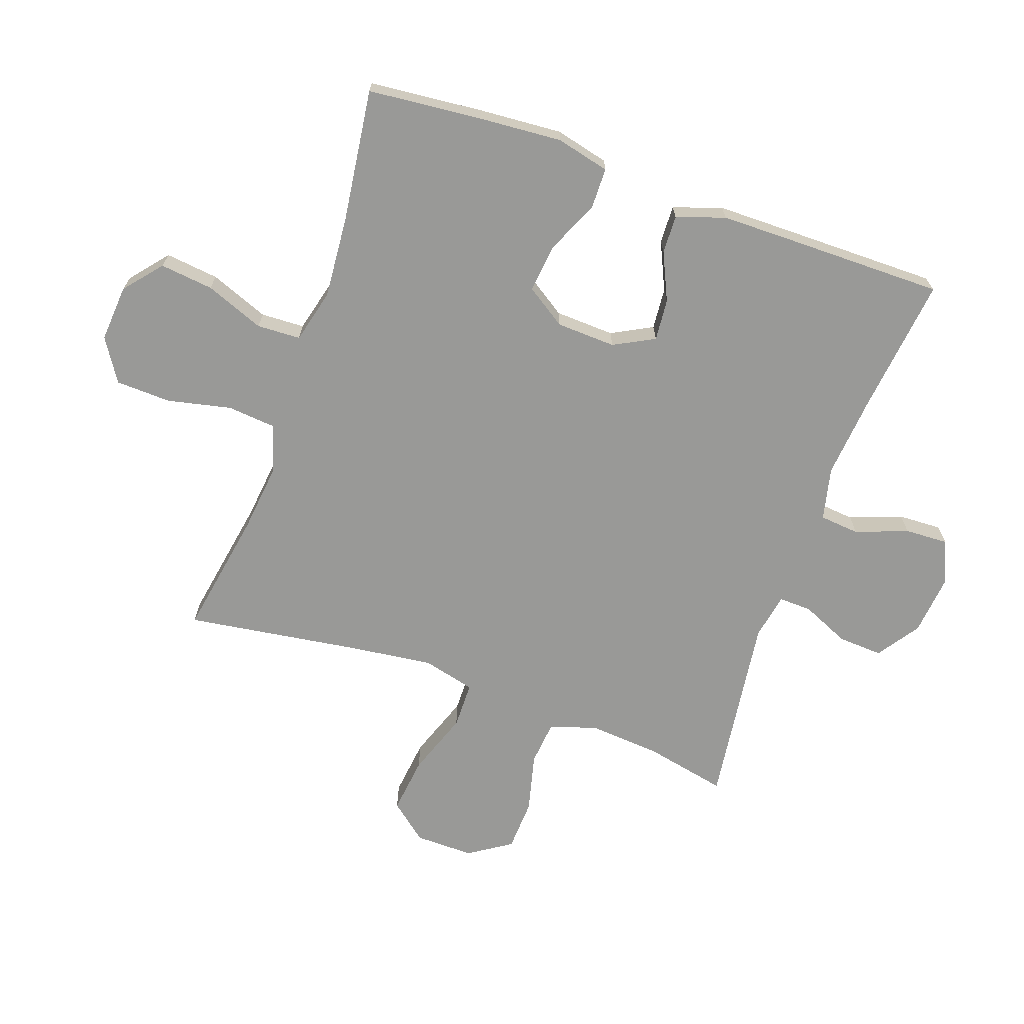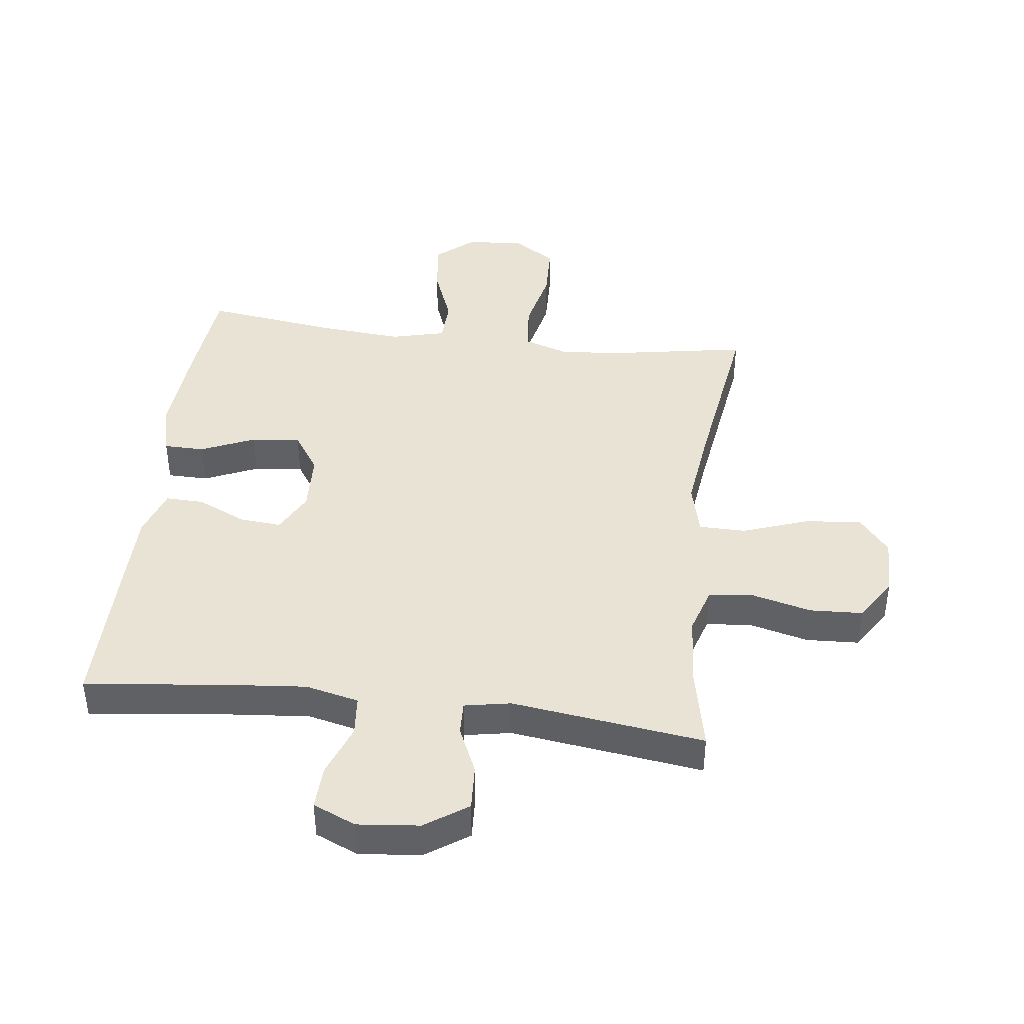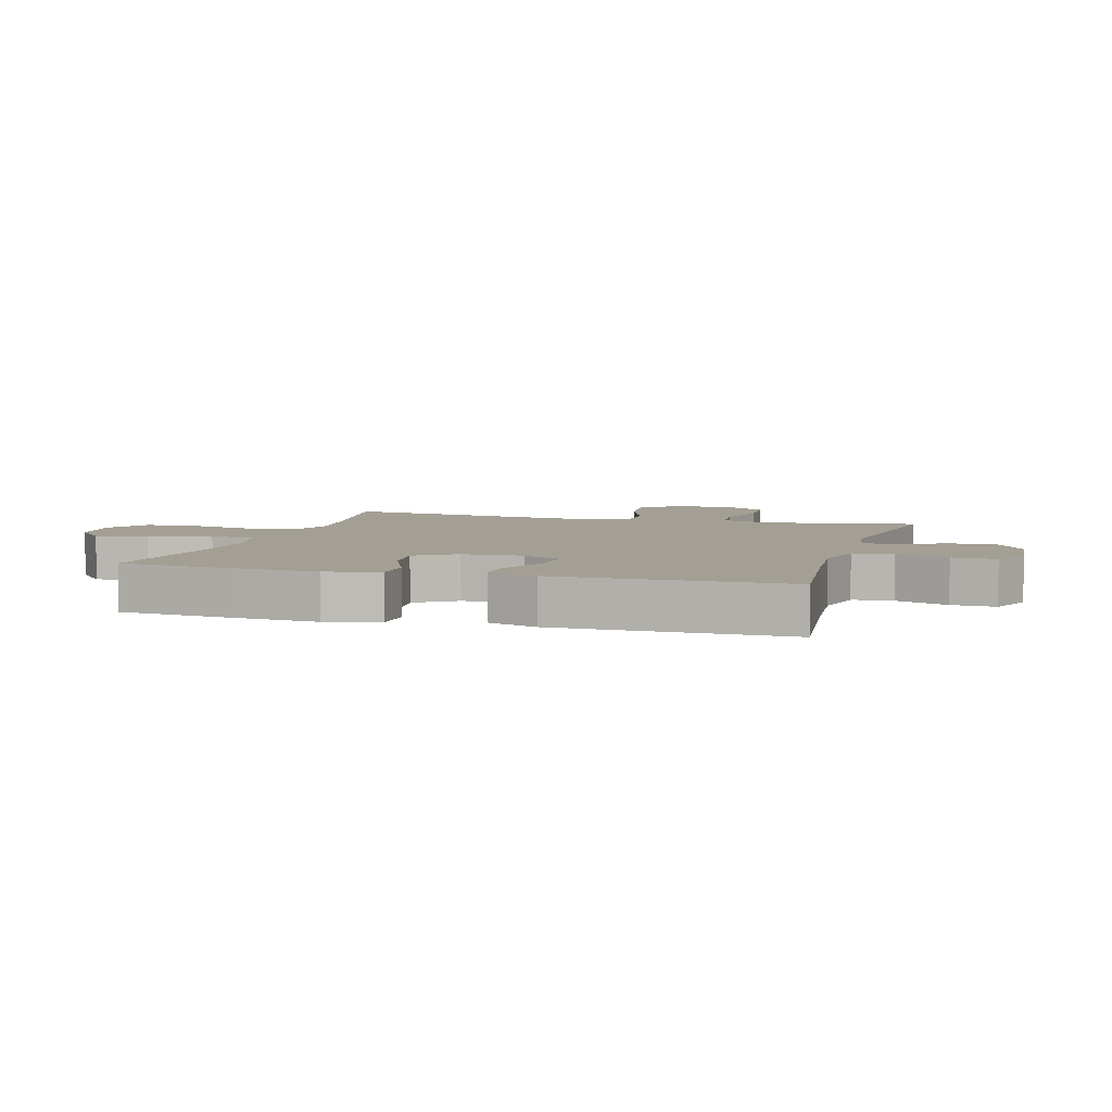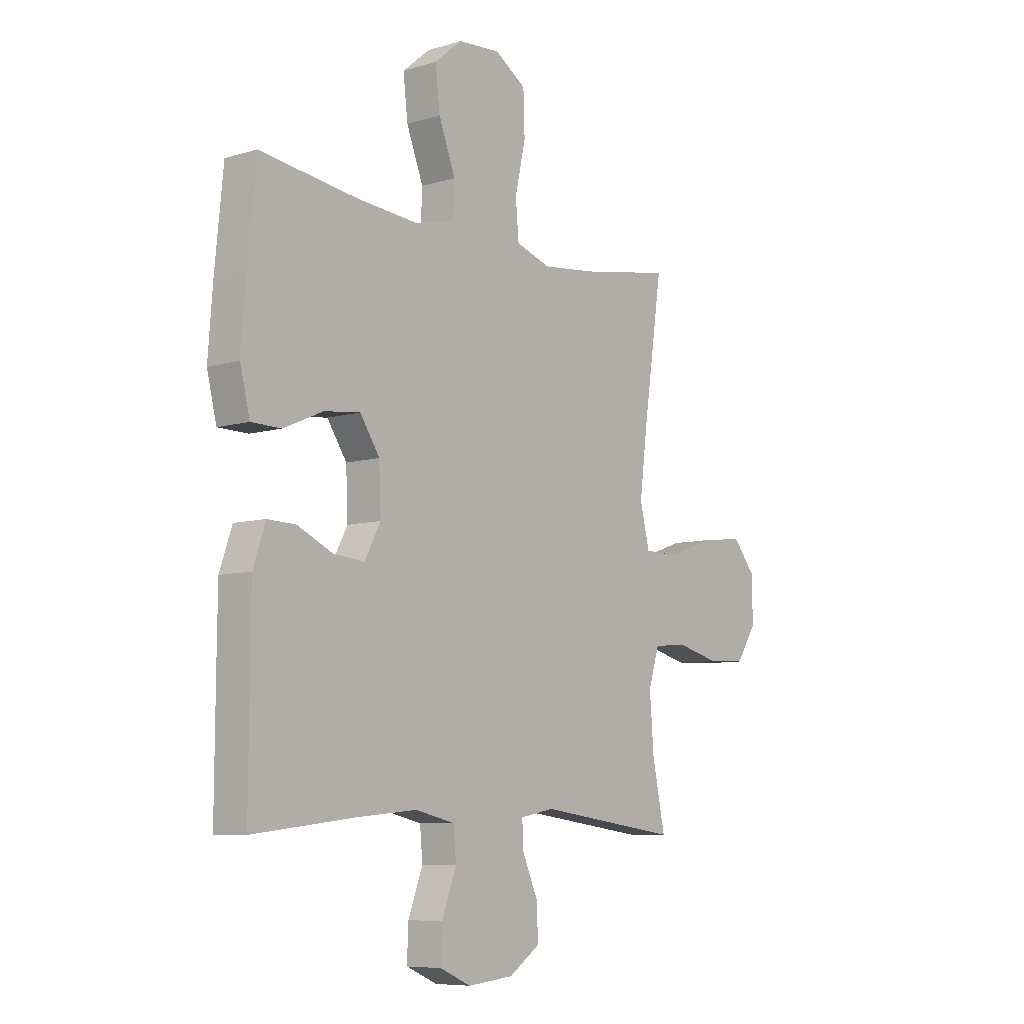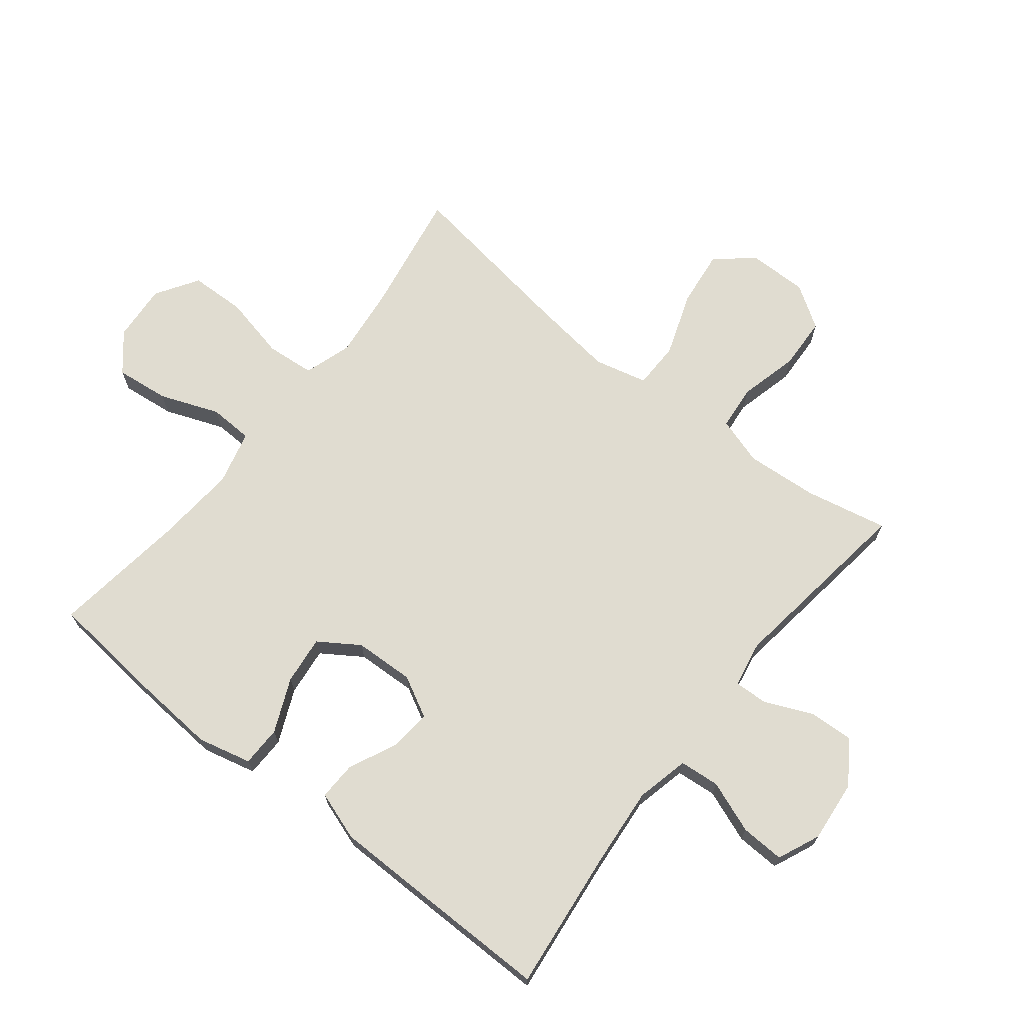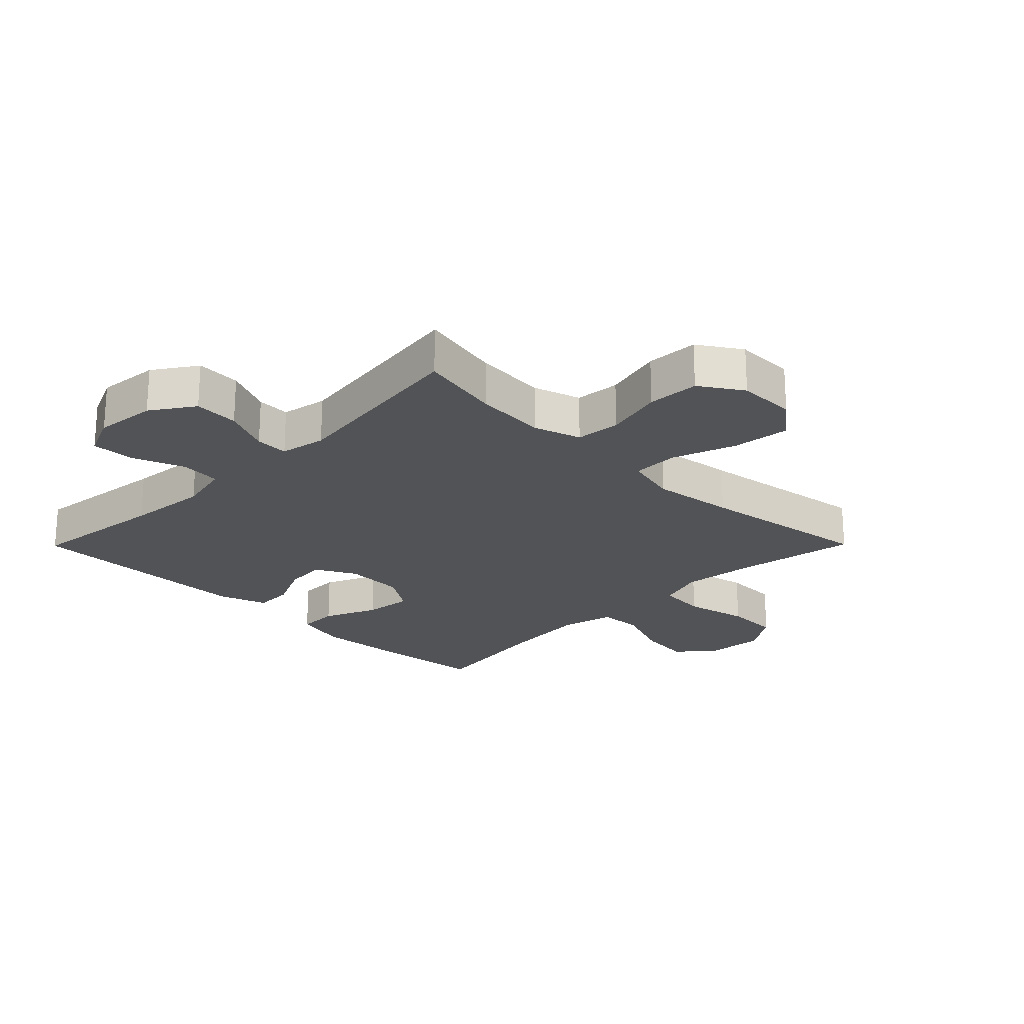
<metadata>
{"format":"obj","ext":"obj","renderer":"f3d","projection":"perspective","resolution":1024,"background":"white","views":[{"elev":-68.8,"azim":70.5,"up":"+Y"},{"elev":42.2,"azim":-173.0,"up":"+Y"},{"elev":5.5,"azim":106.2,"up":"+Y"},{"elev":-7.8,"azim":129.7,"up":"+Z"},{"elev":69.5,"azim":128.4,"up":"+Y"},{"elev":-22.4,"azim":-134.7,"up":"+Y"}]}
</metadata>
<code>
v 0.5 0.07 -0.5
v 0.275 0.07 -0.474
v 0.142 0.07 -0.462
v 0.056 0.07 -0.482
v 0.05 0.07 -0.547
v 0.082 0.07 -0.632
v 0.085 0.07 -0.703
v 0.016 0.07 -0.733
v -0.084 0.07 -0.723
v -0.153 0.07 -0.676
v -0.149 0.07 -0.603
v -0.115 0.07 -0.526
v -0.113 0.07 -0.472
v -0.188 0.07 -0.458
v -0.5 0.07 -0.5
v -0.472 0.07 -0.366
v -0.463 0.07 -0.249
v -0.487 0.07 -0.172
v -0.56 0.07 -0.165
v -0.656 0.07 -0.189
v -0.741 0.07 -0.185
v -0.786 0.07 -0.116
v -0.785 0.07 -0.02
v -0.735 0.07 0.041
v -0.642 0.07 0.03
v -0.538 0.07 -0.007
v -0.462 0.07 -0.006
v -0.441 0.07 0.08
v -0.458 0.07 0.215
v -0.5 0.07 0.5
v -0.297 0.07 0.465
v -0.181 0.07 0.452
v -0.104 0.07 0.477
v -0.097 0.07 0.556
v -0.12 0.07 0.66
v -0.117 0.07 0.75
v -0.048 0.07 0.794
v 0.045 0.07 0.787
v 0.106 0.07 0.736
v 0.096 0.07 0.649
v 0.059 0.07 0.553
v 0.062 0.07 0.482
v 0.15 0.07 0.46
v 0.284 0.07 0.471
v 0.5 0.07 0.5
v 0.518 0.07 0.314
v 0.528 0.07 0.179
v 0.507 0.07 0.092
v 0.441 0.07 0.091
v 0.354 0.07 0.129
v 0.275 0.07 0.138
v 0.232 0.07 0.073
v 0.228 0.07 -0.024
v 0.263 0.07 -0.09
v 0.331 0.07 -0.084
v 0.409 0.07 -0.048
v 0.471 0.07 -0.046
v 0.498 0.07 -0.125
v 0.499 0.07 -0.249
v 0.5 0 -0.5
v 0.275 0 -0.474
v 0.142 0 -0.462
v 0.056 0 -0.482
v 0.05 0 -0.547
v 0.082 0 -0.632
v 0.085 0 -0.703
v 0.016 0 -0.733
v -0.084 0 -0.723
v -0.153 0 -0.676
v -0.149 0 -0.603
v -0.115 0 -0.526
v -0.113 0 -0.472
v -0.188 0 -0.458
v -0.5 0 -0.5
v -0.472 0 -0.366
v -0.463 0 -0.249
v -0.487 0 -0.172
v -0.56 0 -0.165
v -0.656 0 -0.189
v -0.741 0 -0.185
v -0.786 0 -0.116
v -0.785 0 -0.02
v -0.735 0 0.041
v -0.642 0 0.03
v -0.538 0 -0.007
v -0.462 0 -0.006
v -0.441 0 0.08
v -0.458 0 0.215
v -0.5 0 0.5
v -0.297 0 0.465
v -0.181 0 0.452
v -0.104 0 0.477
v -0.097 0 0.556
v -0.12 0 0.66
v -0.117 0 0.75
v -0.048 0 0.794
v 0.045 0 0.787
v 0.106 0 0.736
v 0.096 0 0.649
v 0.059 0 0.553
v 0.062 0 0.482
v 0.15 0 0.46
v 0.284 0 0.471
v 0.5 0 0.5
v 0.518 0 0.314
v 0.528 0 0.179
v 0.507 0 0.092
v 0.441 0 0.091
v 0.354 0 0.129
v 0.275 0 0.138
v 0.232 0 0.073
v 0.228 0 -0.024
v 0.263 0 -0.09
v 0.331 0 -0.084
v 0.409 0 -0.048
v 0.471 0 -0.046
v 0.498 0 -0.125
v 0.499 0 -0.249
f 59 1 2
f 58 59 2
f 57 58 2
f 56 57 2
f 55 56 2
f 54 55 2 3
f 53 54 3 4
f 52 53 4
f 48 49 50
f 47 48 50
f 46 47 50
f 45 46 50
f 44 45 50
f 43 44 50 51
f 42 43 51 52
f 39 40 41
f 38 39 41
f 37 38 41
f 36 37 41
f 35 36 41
f 34 35 41
f 33 34 41 42
f 42 52 4
f 33 42 4
f 32 33 4
f 29 30 31
f 32 4 5
f 31 32 5
f 29 31 5
f 28 29 5
f 24 25 26
f 23 24 26
f 22 23 26
f 21 22 26
f 20 21 26
f 19 20 26
f 18 19 26 27
f 27 28 5
f 18 27 5
f 17 18 5
f 14 15 16
f 13 14 16 17
f 10 11 12
f 9 10 12
f 8 9 12
f 7 8 12
f 6 7 12
f 5 6 12
f 5 12 13
f 5 13 17
f 61 60 118
f 61 118 117
f 61 117 116
f 61 116 115
f 61 115 114
f 62 61 114 113
f 63 62 113 112
f 63 112 111
f 109 108 107
f 109 107 106
f 109 106 105
f 109 105 104
f 109 104 103
f 110 109 103 102
f 111 110 102 101
f 100 99 98
f 100 98 97
f 100 97 96
f 100 96 95
f 100 95 94
f 100 94 93
f 101 100 93 92
f 63 111 101
f 63 101 92
f 63 92 91
f 90 89 88
f 64 63 91
f 64 91 90
f 64 90 88
f 64 88 87
f 85 84 83
f 85 83 82
f 85 82 81
f 85 81 80
f 85 80 79
f 85 79 78
f 86 85 78 77
f 64 87 86
f 64 86 77
f 64 77 76
f 75 74 73
f 76 75 73 72
f 71 70 69
f 71 69 68
f 71 68 67
f 71 67 66
f 71 66 65
f 71 65 64
f 72 71 64
f 76 72 64
f 1 60 61 2
f 2 61 62 3
f 3 62 63 4
f 4 63 64 5
f 5 64 65 6
f 6 65 66 7
f 7 66 67 8
f 8 67 68 9
f 9 68 69 10
f 10 69 70 11
f 11 70 71 12
f 12 71 72 13
f 13 72 73 14
f 14 73 74 15
f 15 74 75 16
f 16 75 76 17
f 17 76 77 18
f 18 77 78 19
f 19 78 79 20
f 20 79 80 21
f 21 80 81 22
f 22 81 82 23
f 23 82 83 24
f 24 83 84 25
f 25 84 85 26
f 26 85 86 27
f 27 86 87 28
f 28 87 88 29
f 29 88 89 30
f 30 89 90 31
f 31 90 91 32
f 32 91 92 33
f 33 92 93 34
f 34 93 94 35
f 35 94 95 36
f 36 95 96 37
f 37 96 97 38
f 38 97 98 39
f 39 98 99 40
f 40 99 100 41
f 41 100 101 42
f 42 101 102 43
f 43 102 103 44
f 44 103 104 45
f 45 104 105 46
f 46 105 106 47
f 47 106 107 48
f 48 107 108 49
f 49 108 109 50
f 50 109 110 51
f 51 110 111 52
f 52 111 112 53
f 53 112 113 54
f 54 113 114 55
f 55 114 115 56
f 56 115 116 57
f 57 116 117 58
f 58 117 118 59
f 59 118 60 1

</code>
